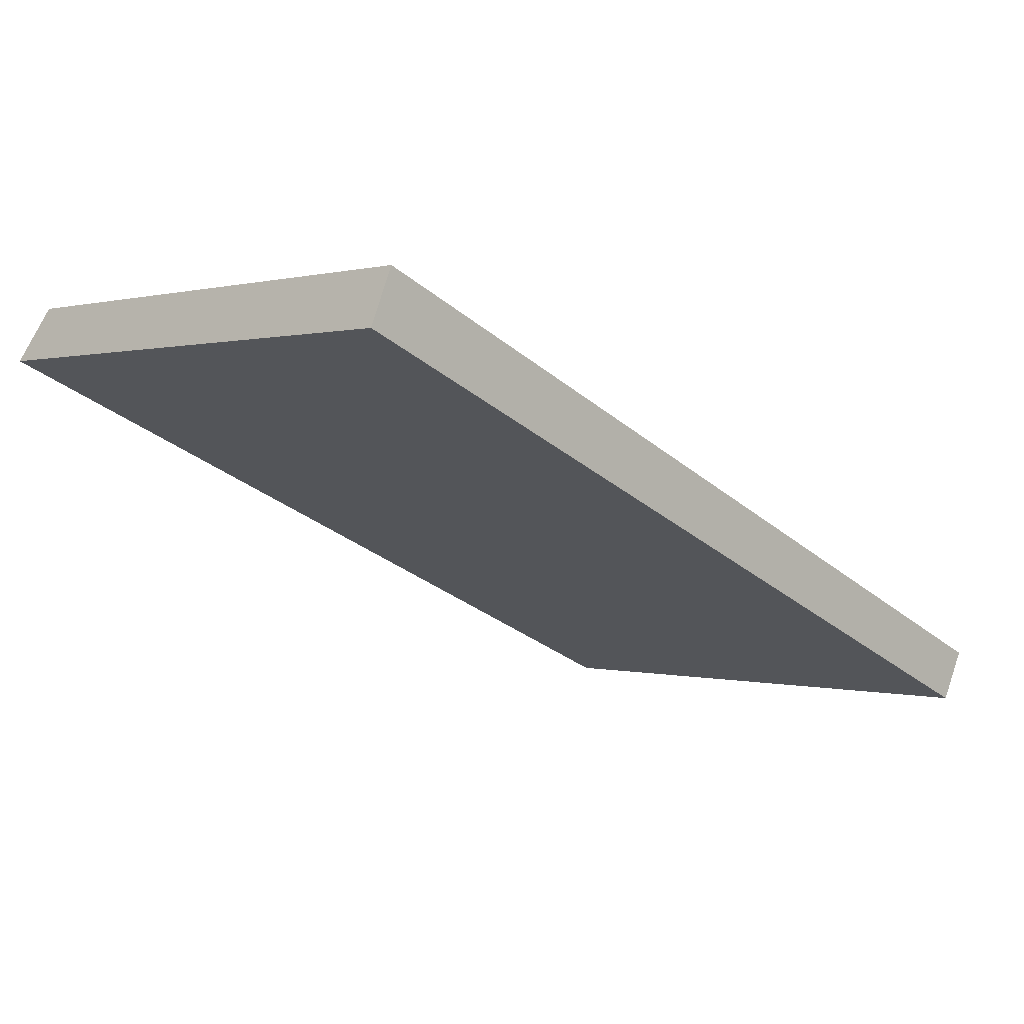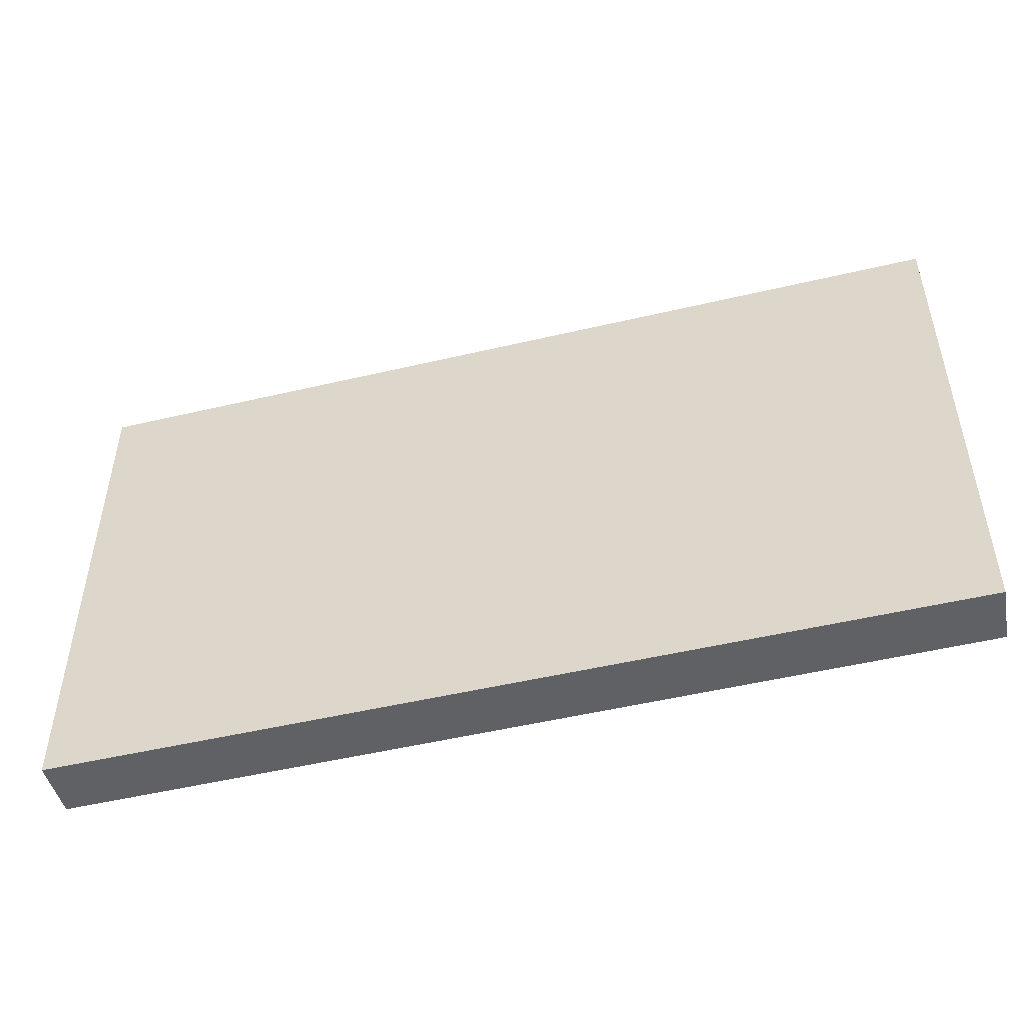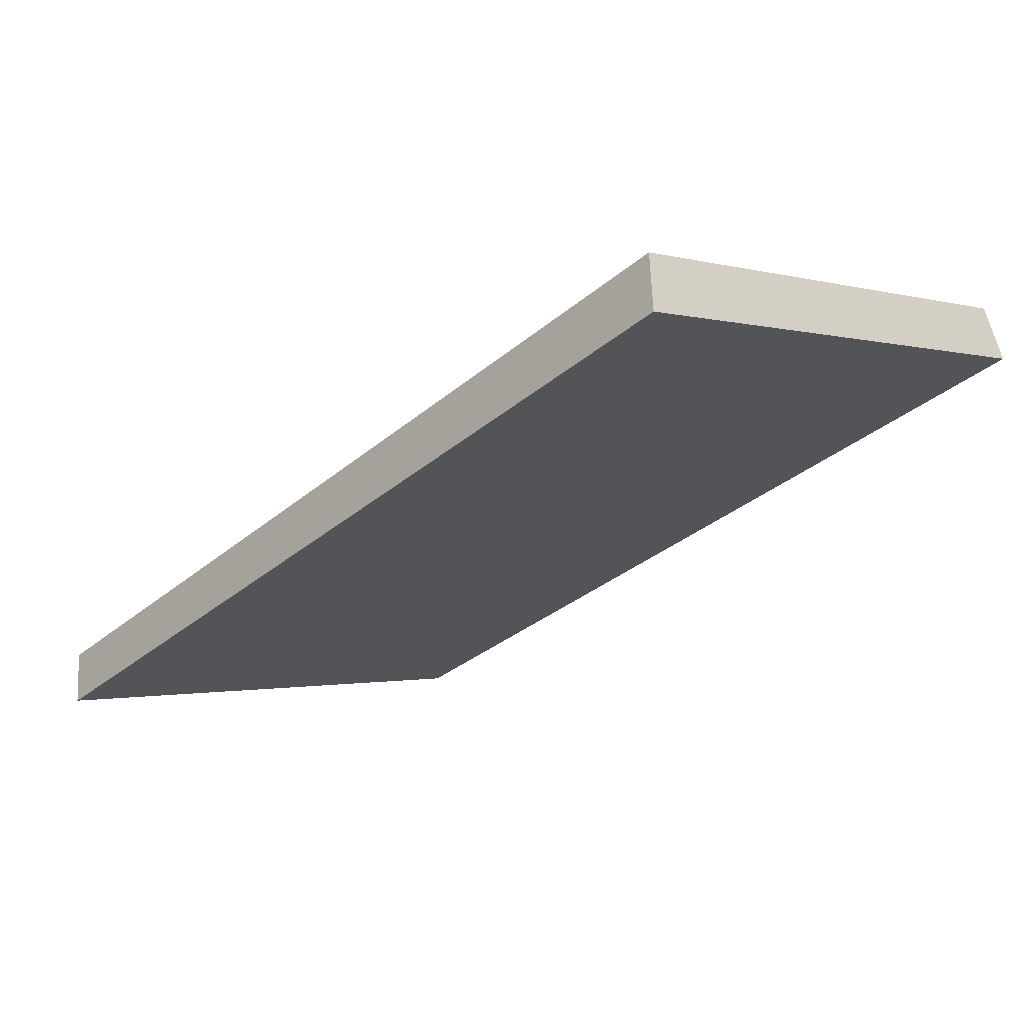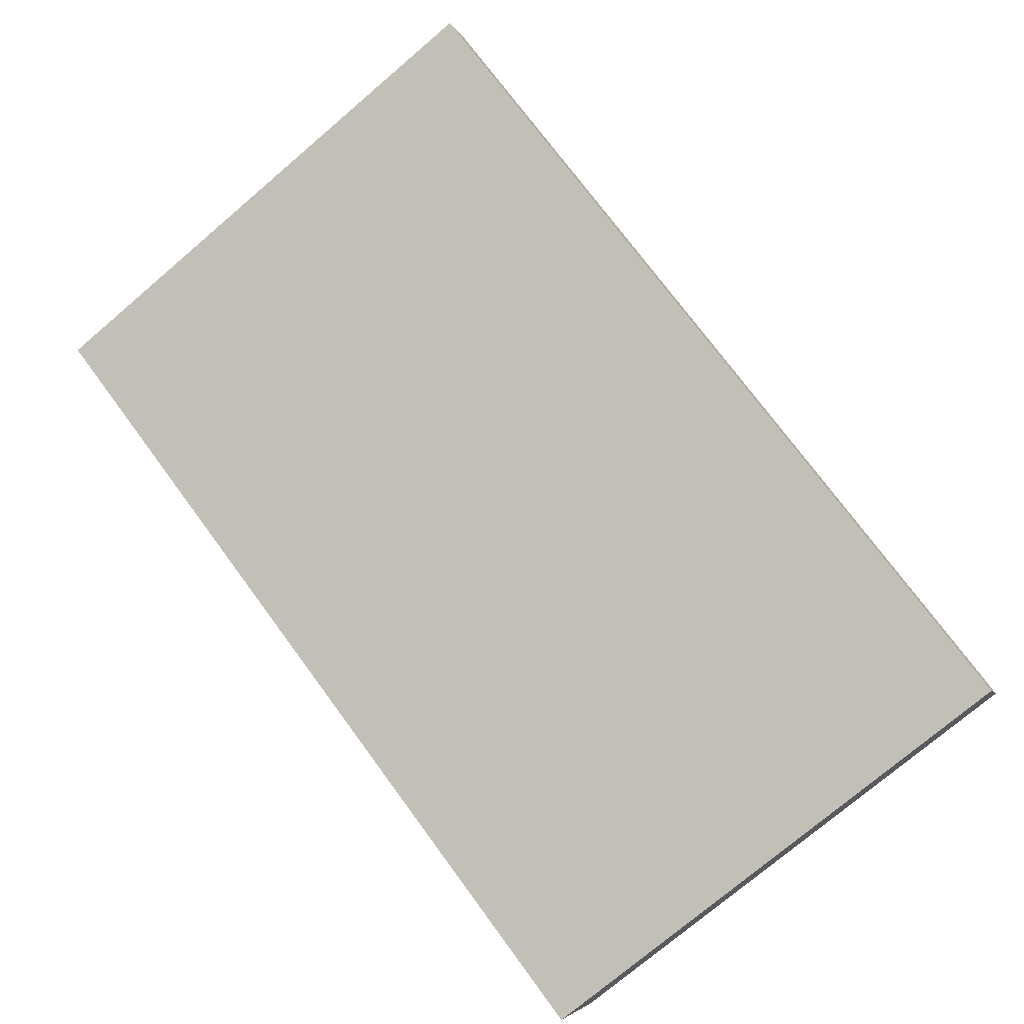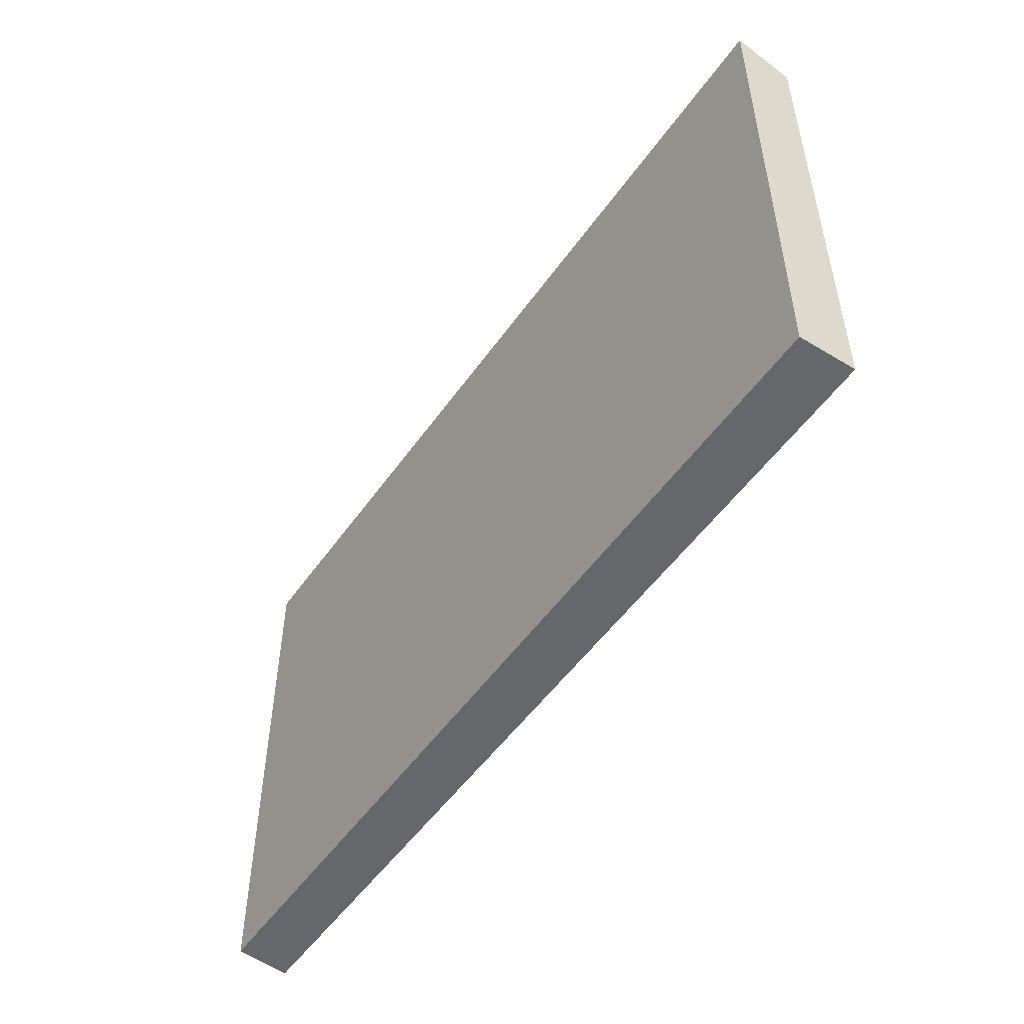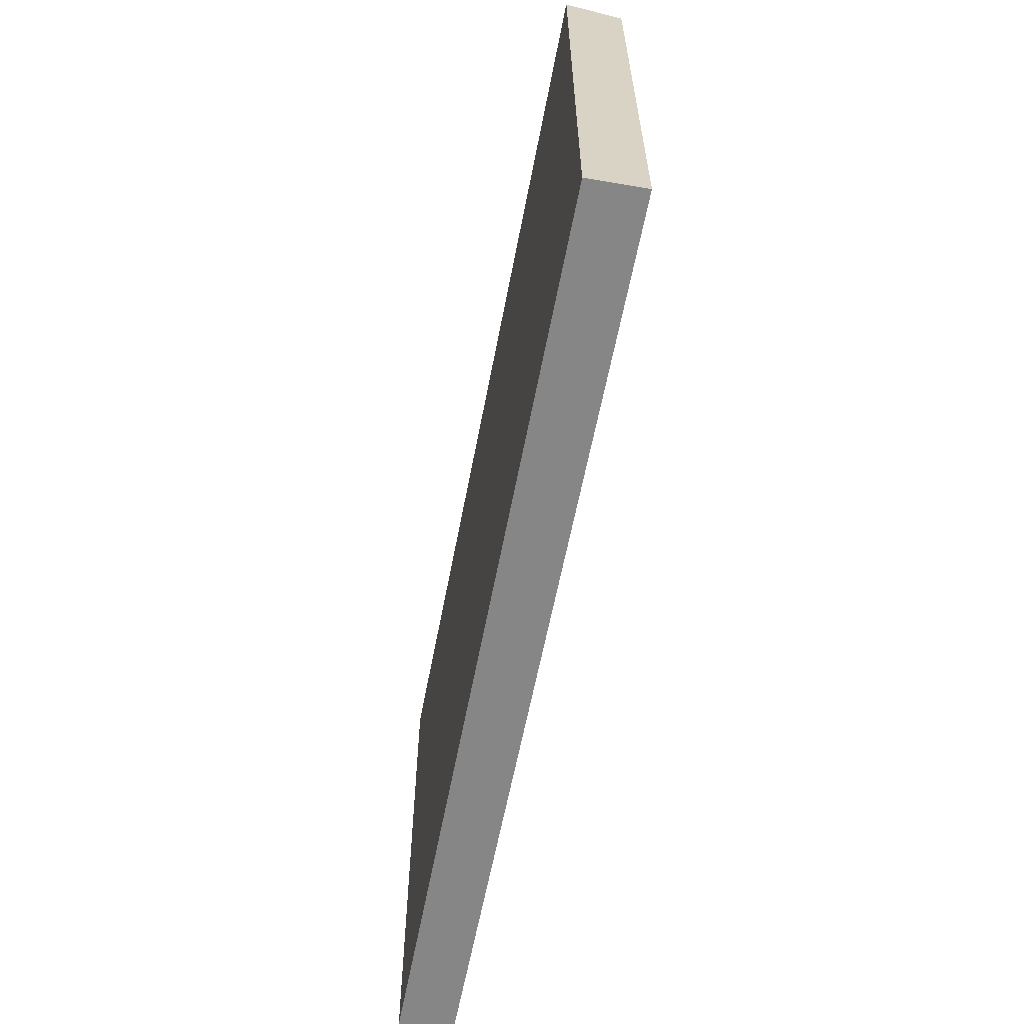
<metadata>
{"format":"obj","ext":"obj","renderer":"f3d","projection":"perspective","resolution":1024,"background":"white","views":[{"elev":0.4,"azim":-44.2,"up":"+Z"},{"elev":-49.8,"azim":38.2,"up":"+Y"},{"elev":-1.2,"azim":-135.9,"up":"+Z"},{"elev":-75.8,"azim":-49.7,"up":"+Z"},{"elev":-52.2,"azim":-100.8,"up":"+Y"},{"elev":-62.0,"azim":-77.4,"up":"+Y"}]}
</metadata>
<code>
v  30.22 20.02 -13.11
v  0.794 19.32 1.931
v  31.17 19.32 -11.34
v  0 20.05 1.228e-15
v  30.22 8.029e-16 -13.11
v  31.17 6.943e-16 -11.34
v  0 0 0
v  0.794 -1.182e-16 1.931
g defaultobject
f 1 2 3
f 2 1 4
f 3 5 1
f 5 3 6
f 7 1 5
f 1 7 4
f 7 2 4
f 2 7 8
f 8 3 2
f 3 8 6
f 8 5 6
f 5 8 7

</code>
